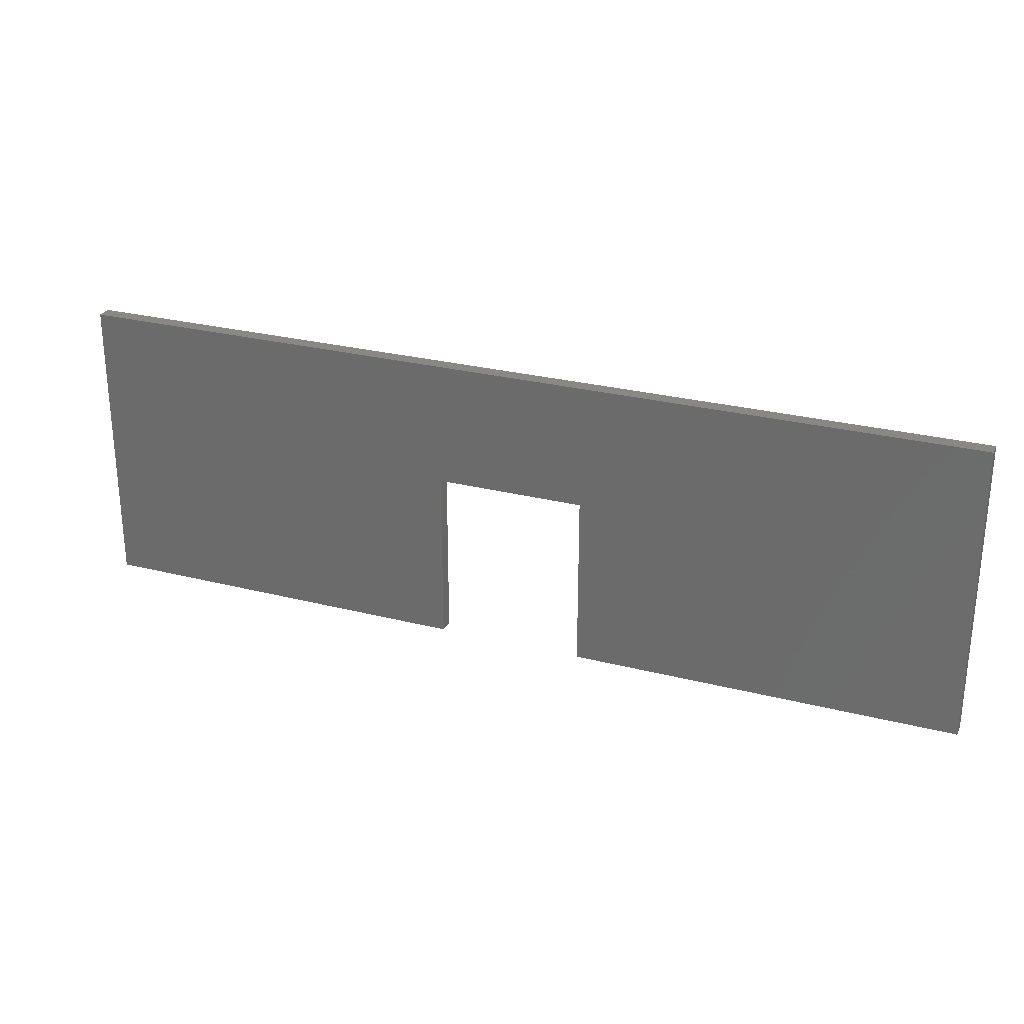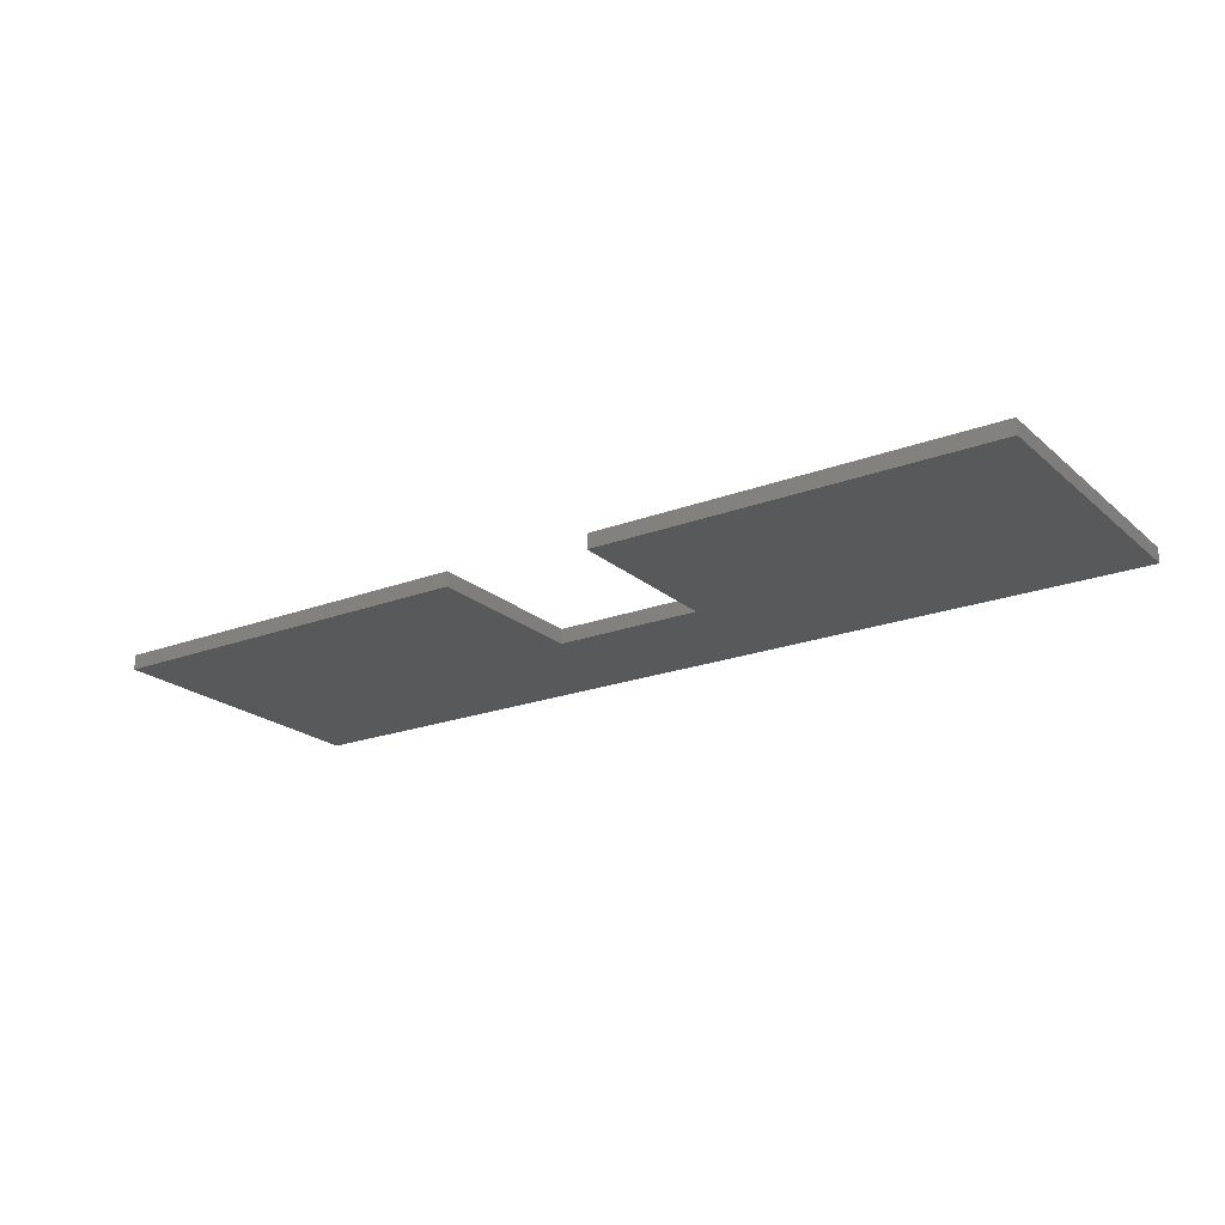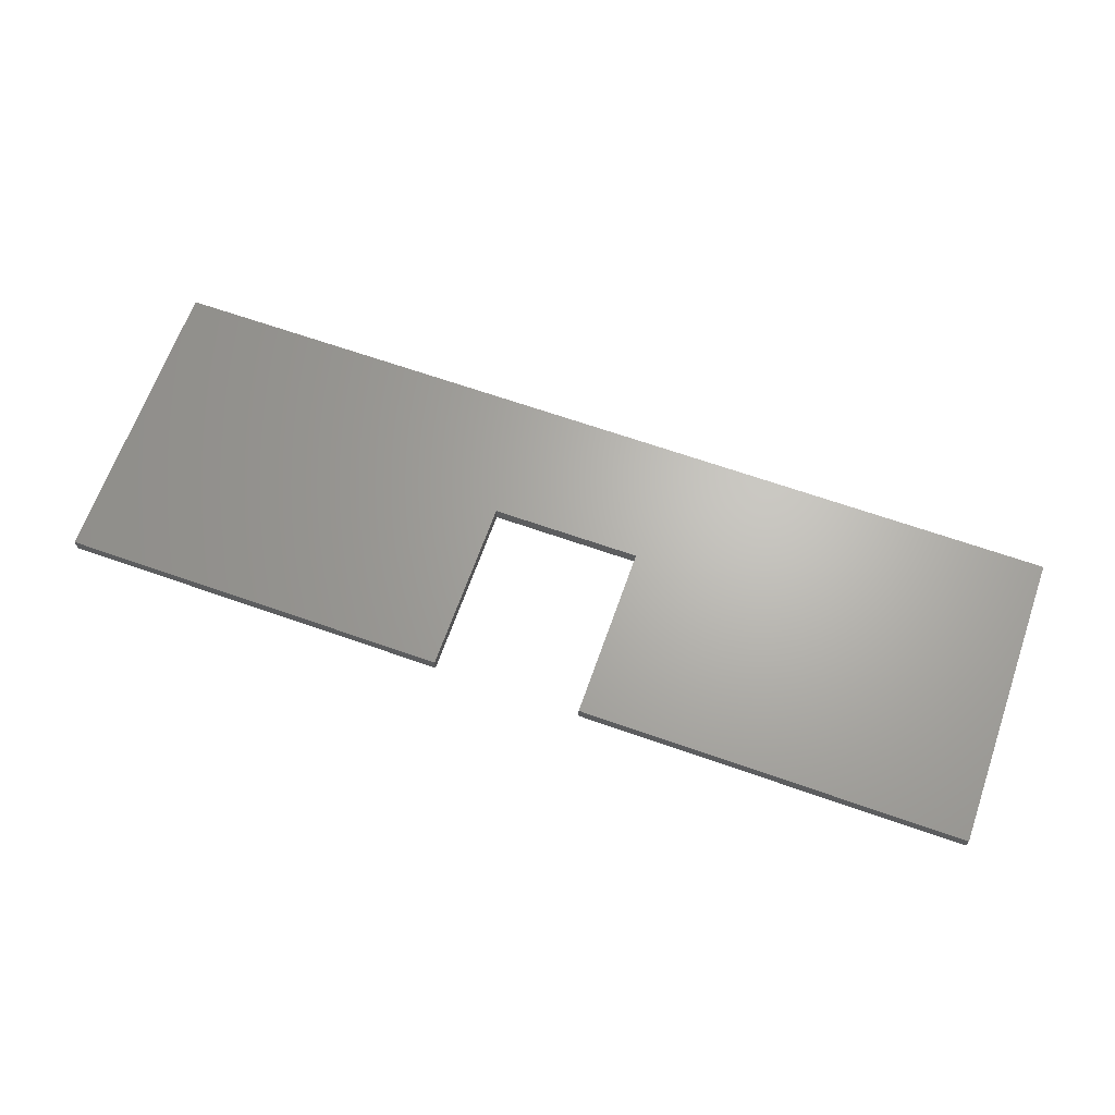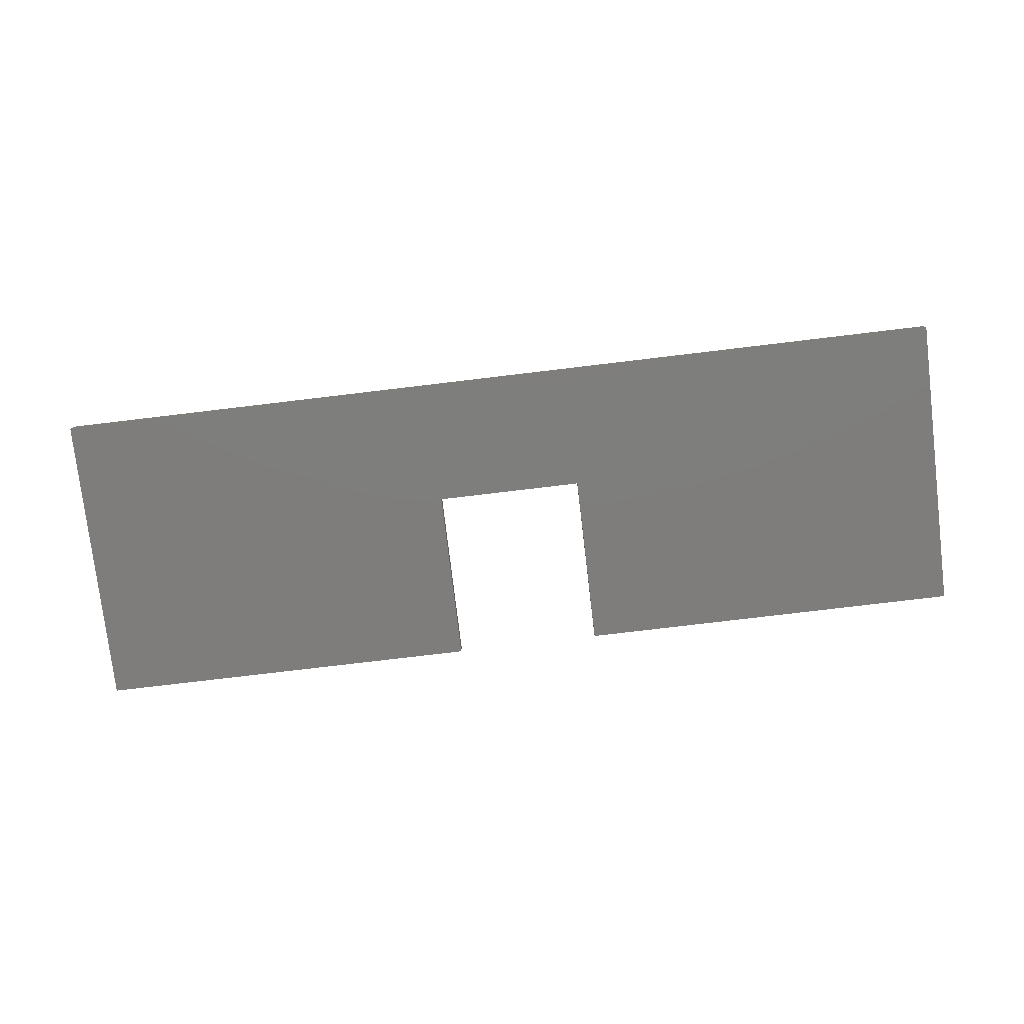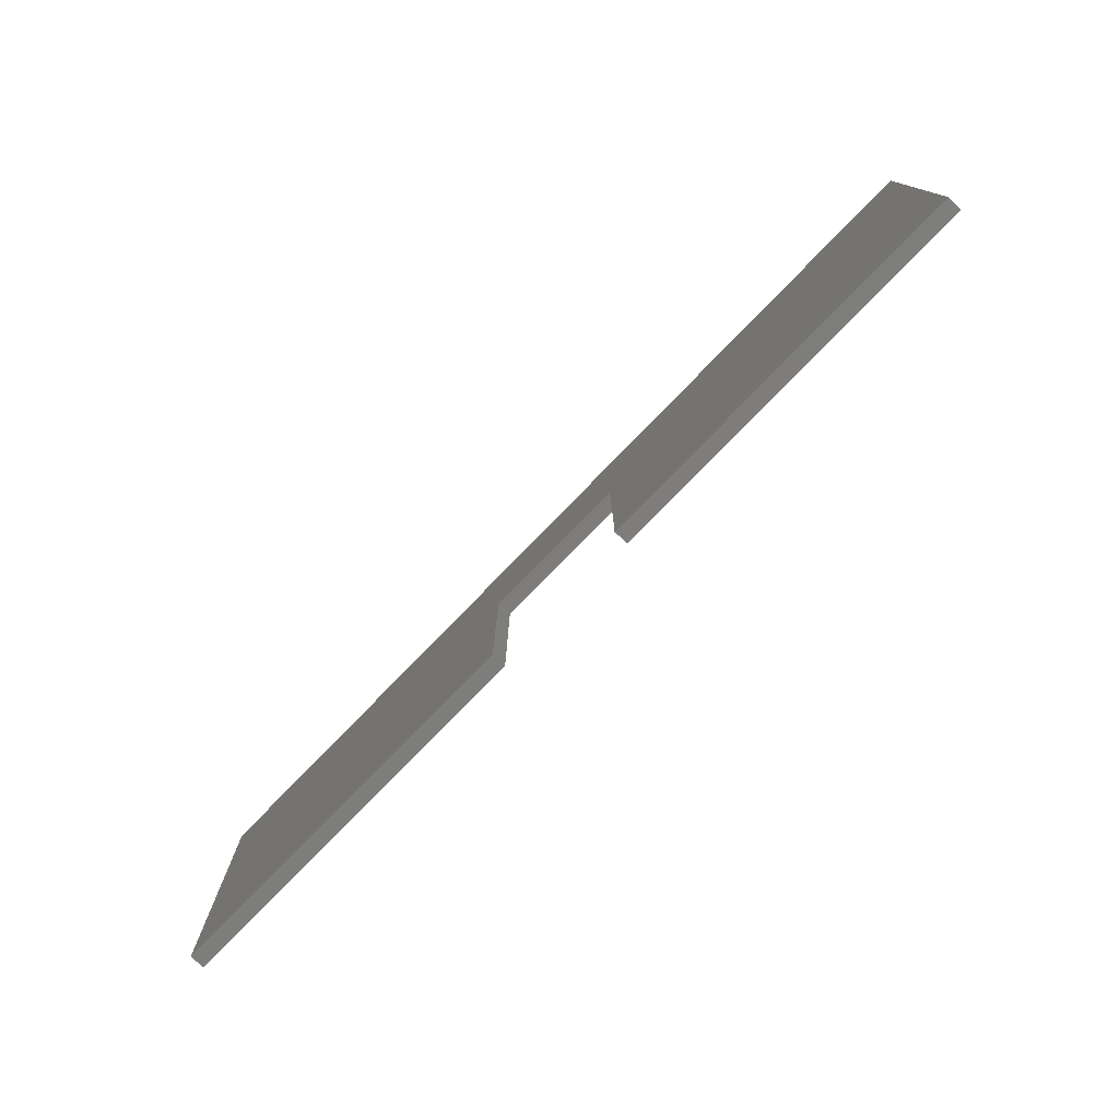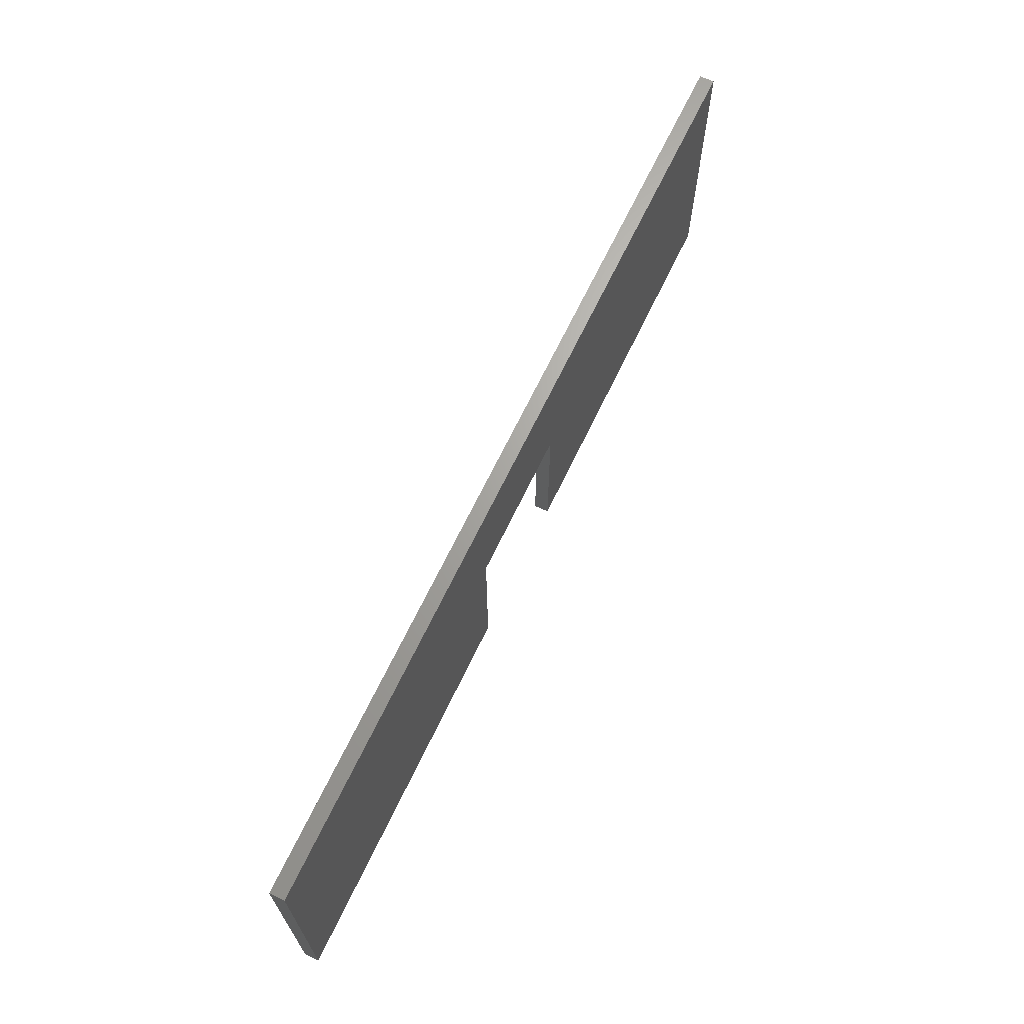
<metadata>
{"format":"stl","ext":"stl","renderer":"f3d","projection":"perspective","resolution":1024,"background":"white","views":[{"elev":26.9,"azim":21.7,"up":"+Y"},{"elev":-21.2,"azim":34.0,"up":"+Z"},{"elev":66.0,"azim":19.5,"up":"+Z"},{"elev":-77.4,"azim":-173.2,"up":"+Z"},{"elev":-76.9,"azim":45.9,"up":"+Y"},{"elev":67.0,"azim":115.5,"up":"+Y"}]}
</metadata>
<code>
# stl→obj: 16 verts, 28 faces
v -1.476 0.005016 0.02344
v -1.476 0.4787 0.02344
v -1.476 0.005016 0
v -1.476 0.4787 0
v -0.8605 0.2813 0.02344
v -0.8605 0.005016 0.02344
v -0.8605 0.2813 0
v -0.8605 0.005016 0
v -0.007895 0.005016 0.02344
v -0.007895 0.005016 0
v -0.007895 0.4787 0.02344
v -0.007895 0.4787 0
v -0.6237 0.2813 0.02344
v -0.6237 0.2813 0
v -0.6237 0.005016 0.02344
v -0.6237 0.005016 0
f 1 2 3
f 3 2 4
f 5 6 7
f 7 6 8
f 9 10 11
f 11 10 12
f 13 14 15
f 15 14 16
f 14 10 16
f 10 14 12
f 12 14 7
f 12 7 4
f 4 7 8
f 4 8 3
f 15 9 13
f 13 9 11
f 13 11 5
f 5 11 2
f 5 2 6
f 6 2 1
f 11 12 2
f 2 12 4
f 5 7 13
f 13 7 14
f 1 3 6
f 6 3 8
f 15 16 9
f 9 16 10

</code>
